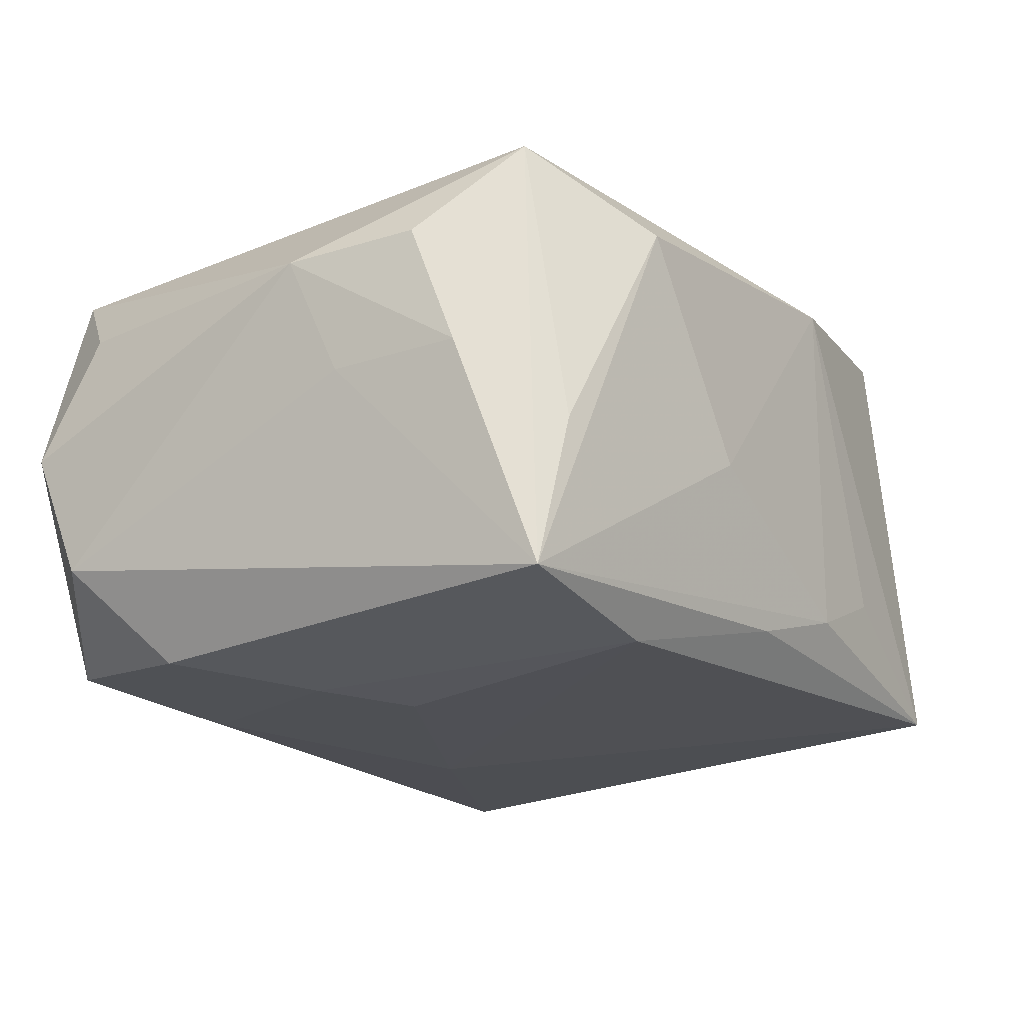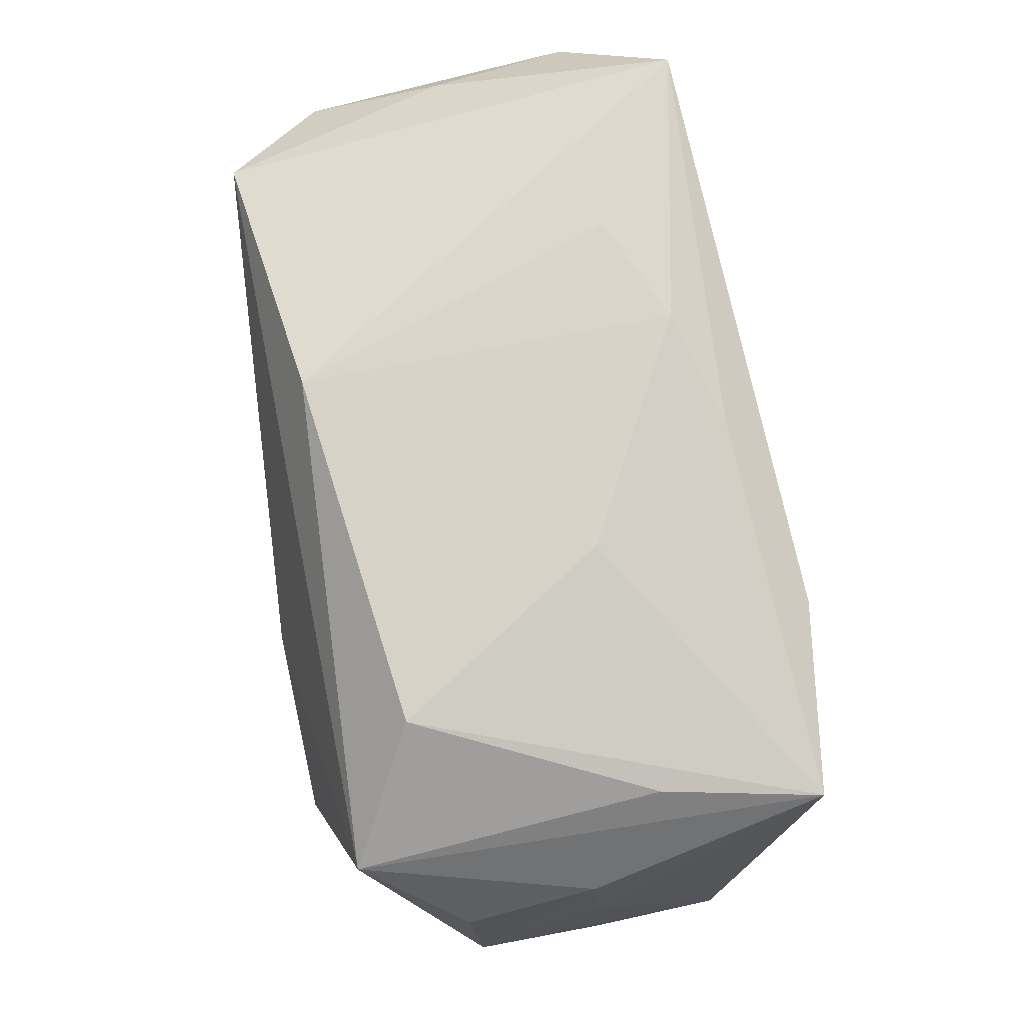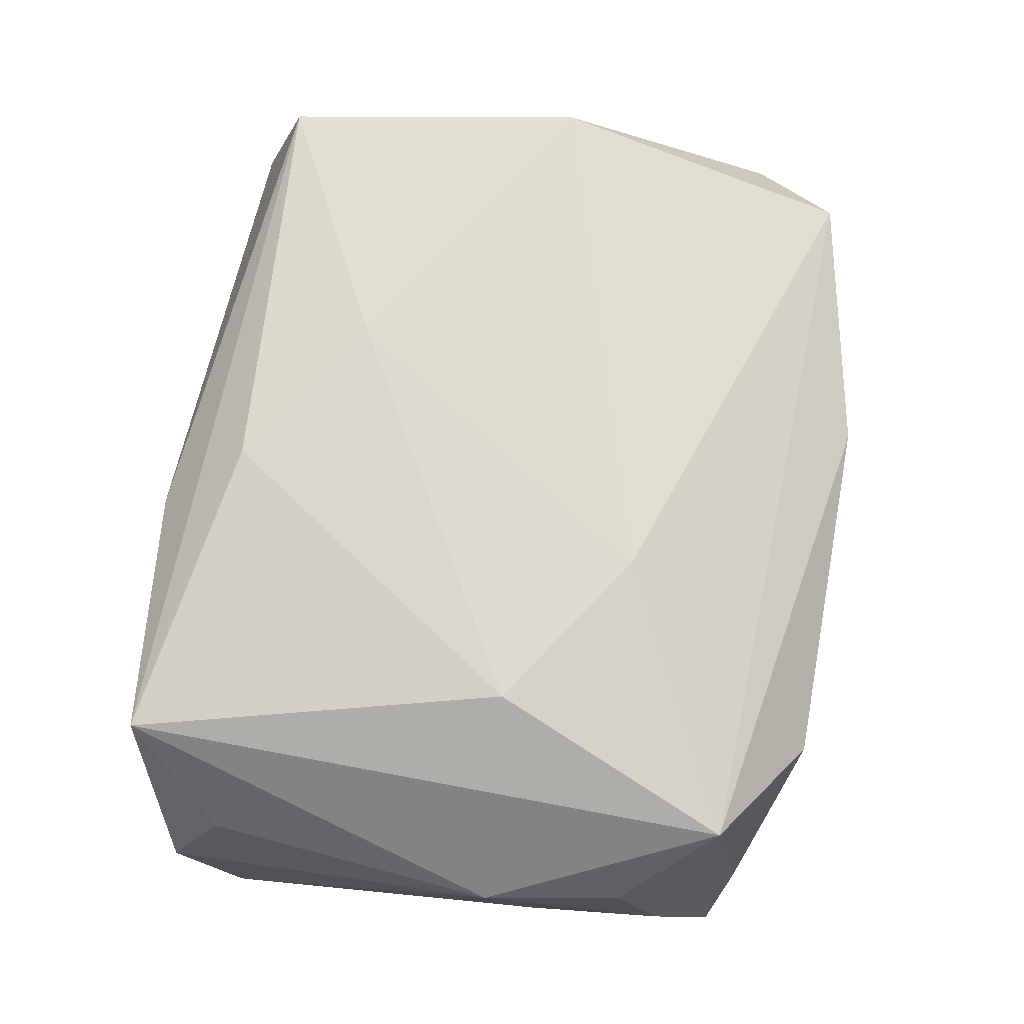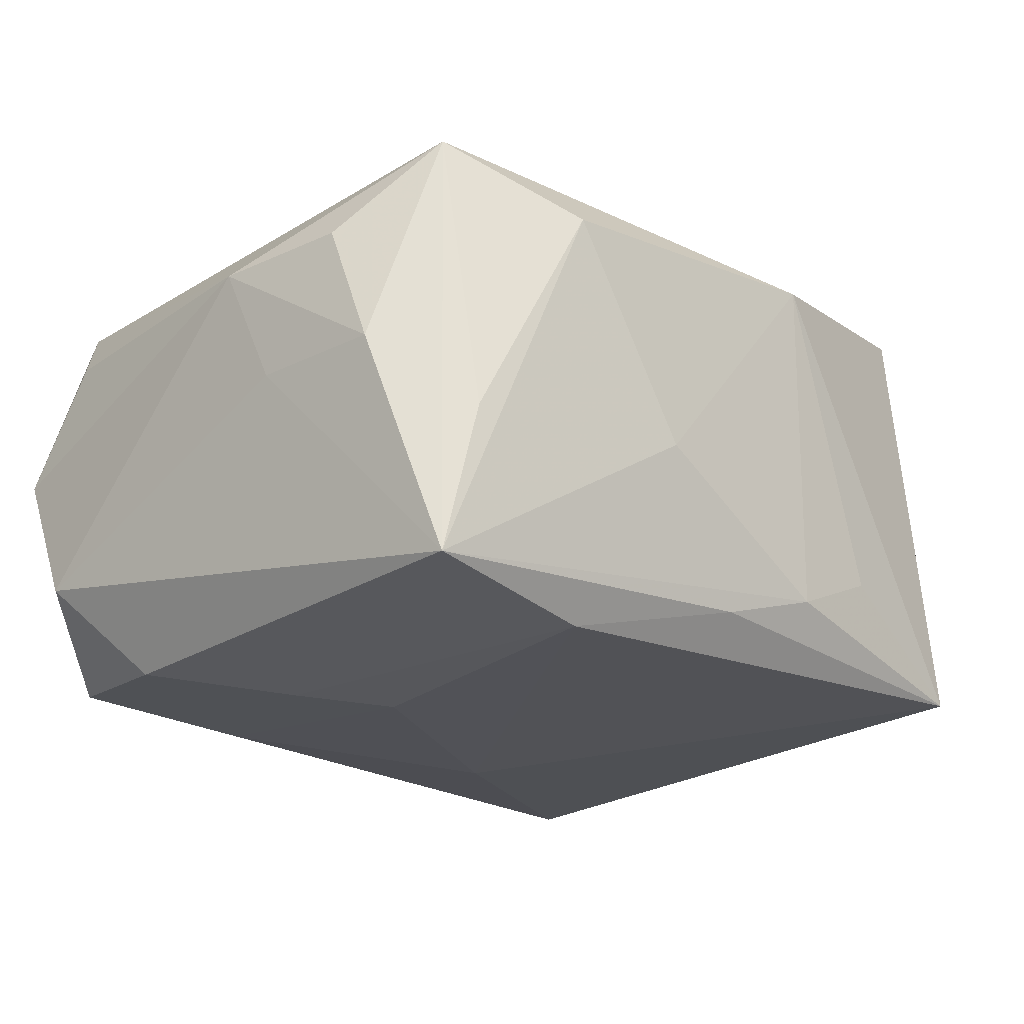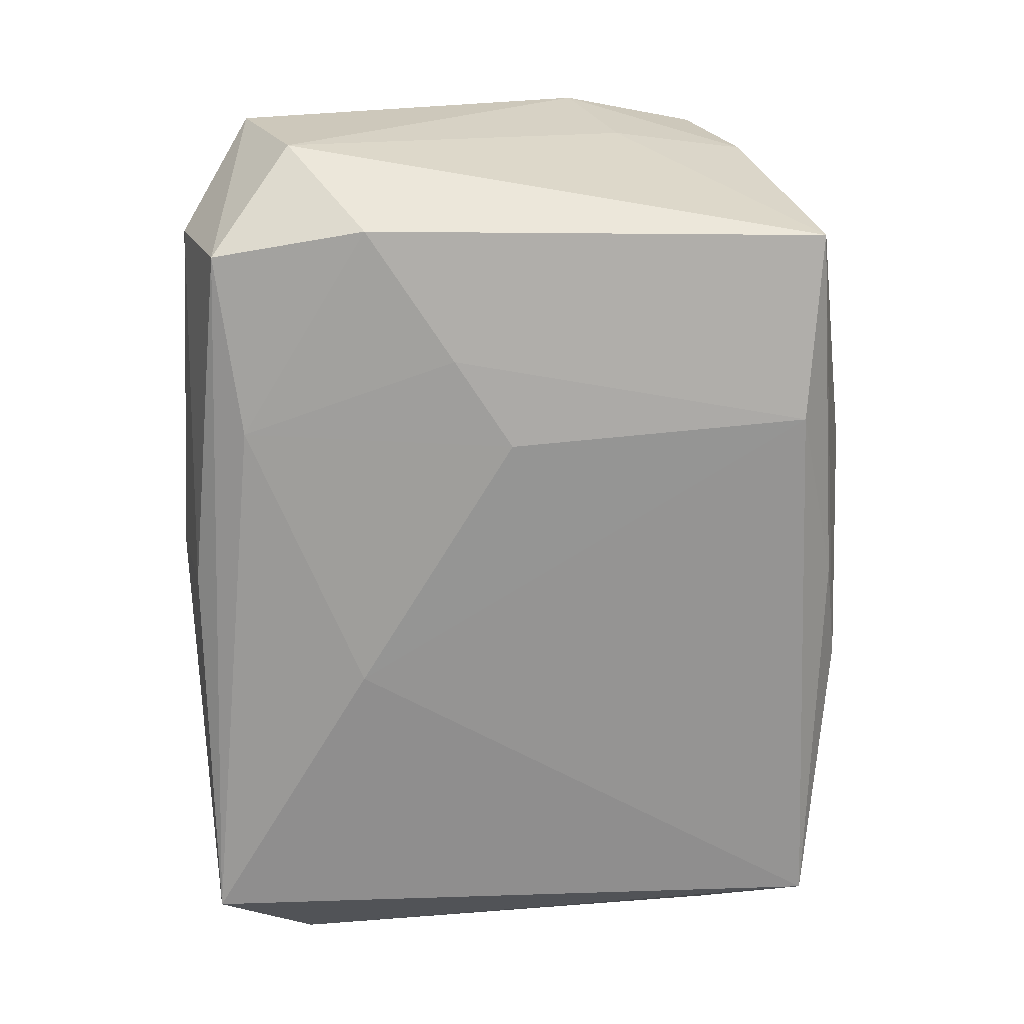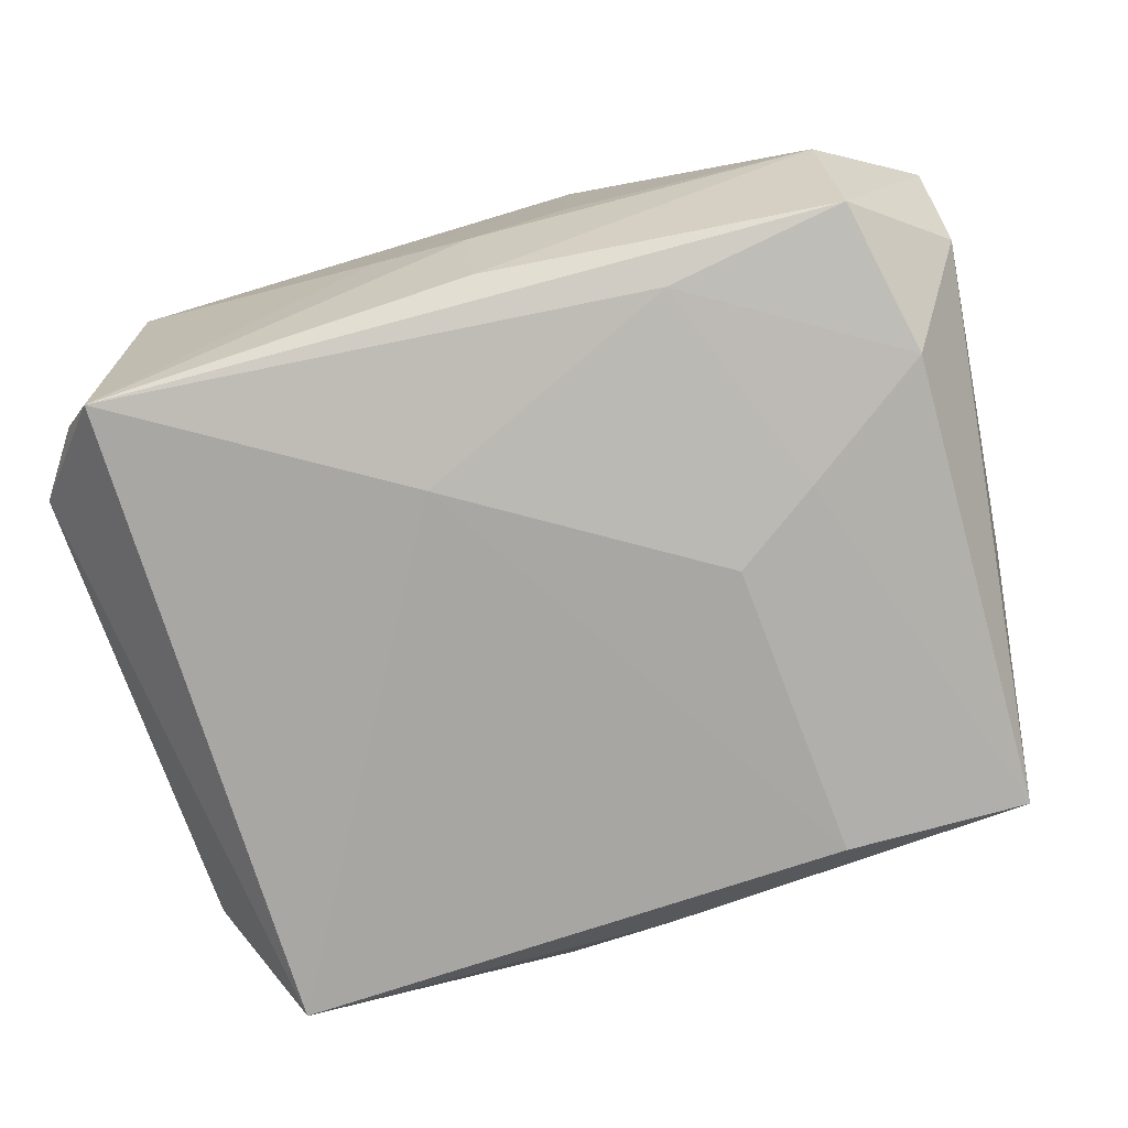
<metadata>
{"format":"obj","ext":"obj","renderer":"f3d","projection":"perspective","resolution":1024,"background":"white","views":[{"elev":-19.4,"azim":126.3,"up":"+Z"},{"elev":78.8,"azim":78.8,"up":"+Y"},{"elev":71.9,"azim":101.1,"up":"+Z"},{"elev":-20.8,"azim":136.4,"up":"+Z"},{"elev":-69.0,"azim":89.6,"up":"+Z"},{"elev":-78.2,"azim":16.1,"up":"+Z"}]}
</metadata>
<code>
v 0.0002253 -0.0239 -0.01586
v -0.0264 -0.02593 0.005191
v 0.02671 -0.02336 0.01587
v 0.01878 -0.003746 -0.01857
v 0.007926 0.01151 0.01987
v -0.00724 -0.01241 0.01914
v -0.03291 0.01002 0.0001686
v -0.03407 -0.01642 -0.01098
v 0.03313 -0.01644 -0.01024
v 0.03331 -0.02068 -0.0004676
v 0.02791 0.02351 -0.01595
v 0.0177 0.02714 0.01141
v 0.0007815 0.0255 -0.01463
v 0.02011 0.003887 0.02016
v -0.03007 0.01947 0.0004632
v -0.02895 -6.245e-05 0.01801
v 0.0315 0.01506 0.009915
v 0.008216 0.02717 -0.003755
v 0.007809 -0.02593 0.01215
v 0.01433 0.0225 -0.01802
v 0.0001729 -0.02589 -0.00823
v -0.03188 0.01717 -0.009423
v 0.02829 -0.01031 -0.01743
v 0.02603 -0.02168 -0.01647
v 0.03188 -0.01642 0.009198
v -0.02523 0.02203 0.01654
v -0.03114 0.01617 0.00992
v -0.006795 -0.01082 -0.01915
v 0.03217 0.00877 0.0004081
v 0.02552 0.02452 -0.004823
v 0.02561 -0.02509 -0.006454
v 0.007357 -0.02582 -0.00518
v -0.007358 0.0265 0.01419
v -0.0149 0.02595 -0.008966
v -0.007041 0.02658 -0.0123
v 0.01271 -0.01958 -0.01771
v -0.02774 -0.02291 -0.0181
v 0.004533 -0.01967 0.01843
v -0.02674 0.02446 -0.01639
v -0.03349 -0.02029 -0.0007401
v 0.03336 0.005118 0.009402
v 0.03101 0.01856 0.0006957
v 0.0124 0.0005856 -0.01915
v -0.02608 -0.0224 0.01542
v -0.007109 -0.02593 -0.005291
v 0.02653 0.0215 0.01679
f 25 3 10
f 31 24 10
f 10 3 31
f 24 37 36
f 15 39 22
f 42 11 46
f 14 3 46
f 10 24 9
f 43 20 4
f 20 11 4
f 4 36 43
f 13 20 39
f 13 11 20
f 39 35 13
f 13 35 11
f 3 44 19
f 19 31 3
f 32 31 19
f 26 39 15
f 26 33 39
f 26 46 33
f 38 3 14
f 38 44 3
f 41 25 10
f 10 9 41
f 3 25 41
f 41 46 3
f 1 37 24
f 24 31 1
f 43 36 28
f 28 36 37
f 28 20 43
f 37 39 28
f 39 20 28
f 33 46 12
f 23 9 24
f 11 9 23
f 23 4 11
f 24 36 23
f 36 4 23
f 39 33 34
f 34 35 39
f 33 35 34
f 45 19 2
f 2 19 44
f 2 37 45
f 44 40 2
f 2 40 37
f 42 41 29
f 29 41 9
f 29 11 42
f 29 9 11
f 42 46 17
f 17 41 42
f 46 41 17
f 21 31 32
f 21 1 31
f 21 19 45
f 32 19 21
f 45 37 21
f 37 1 21
f 14 46 5
f 46 26 5
f 37 40 8
f 8 39 37
f 8 22 39
f 16 40 44
f 16 5 26
f 30 46 11
f 11 12 30
f 30 12 46
f 18 35 33
f 33 12 18
f 11 35 18
f 18 12 11
f 44 38 6
f 6 16 44
f 6 38 14
f 14 5 6
f 5 16 6
f 40 16 27
f 15 22 27
f 27 26 15
f 27 16 26
f 22 8 7
f 7 27 22
f 7 8 40
f 40 27 7

</code>
